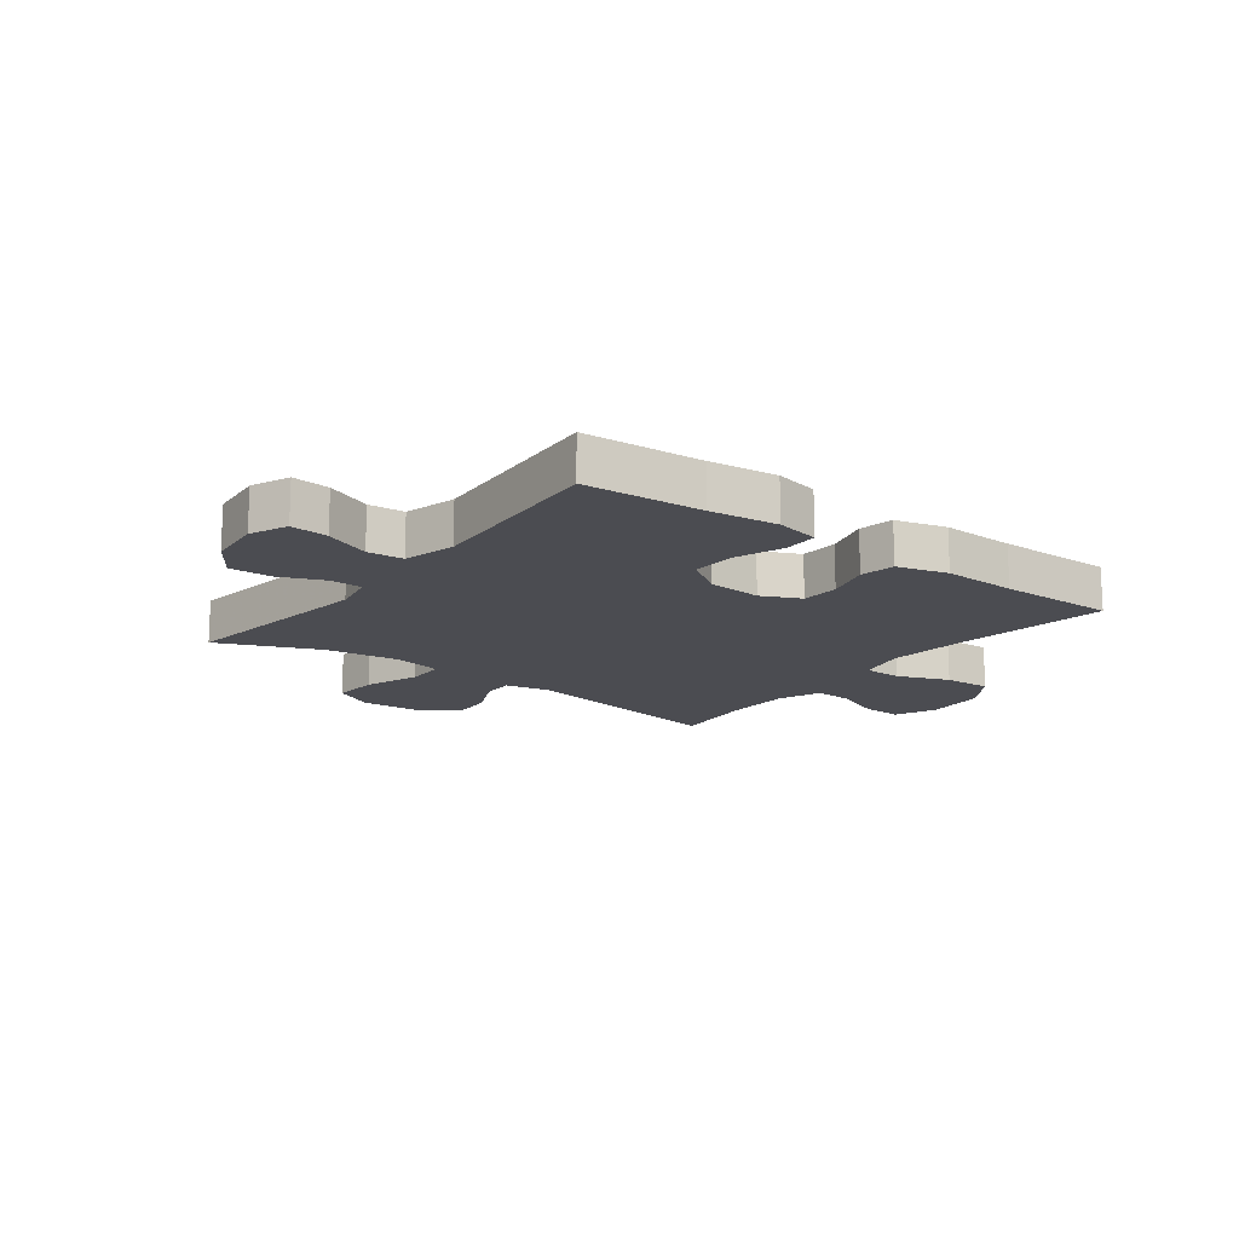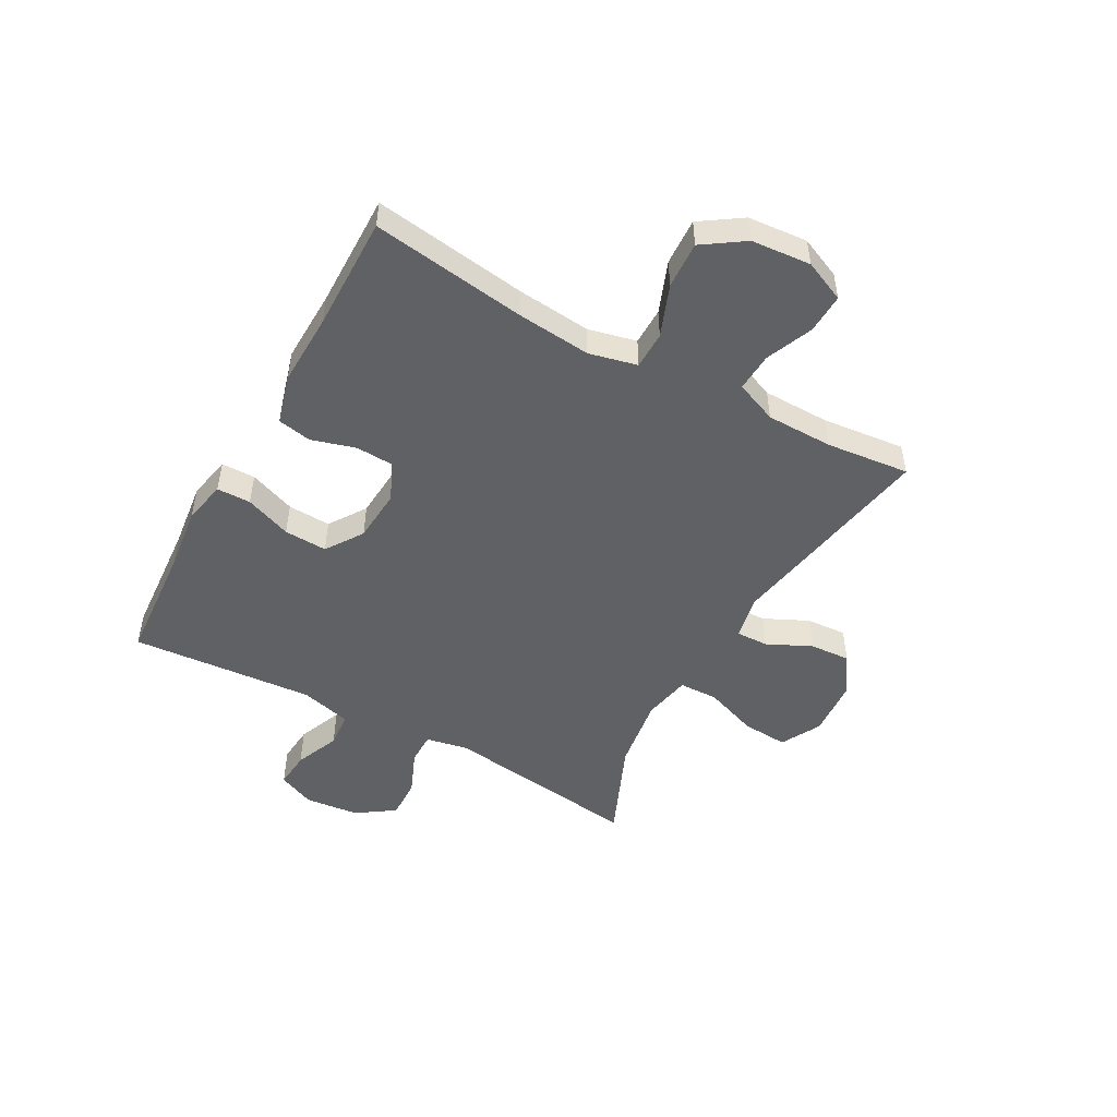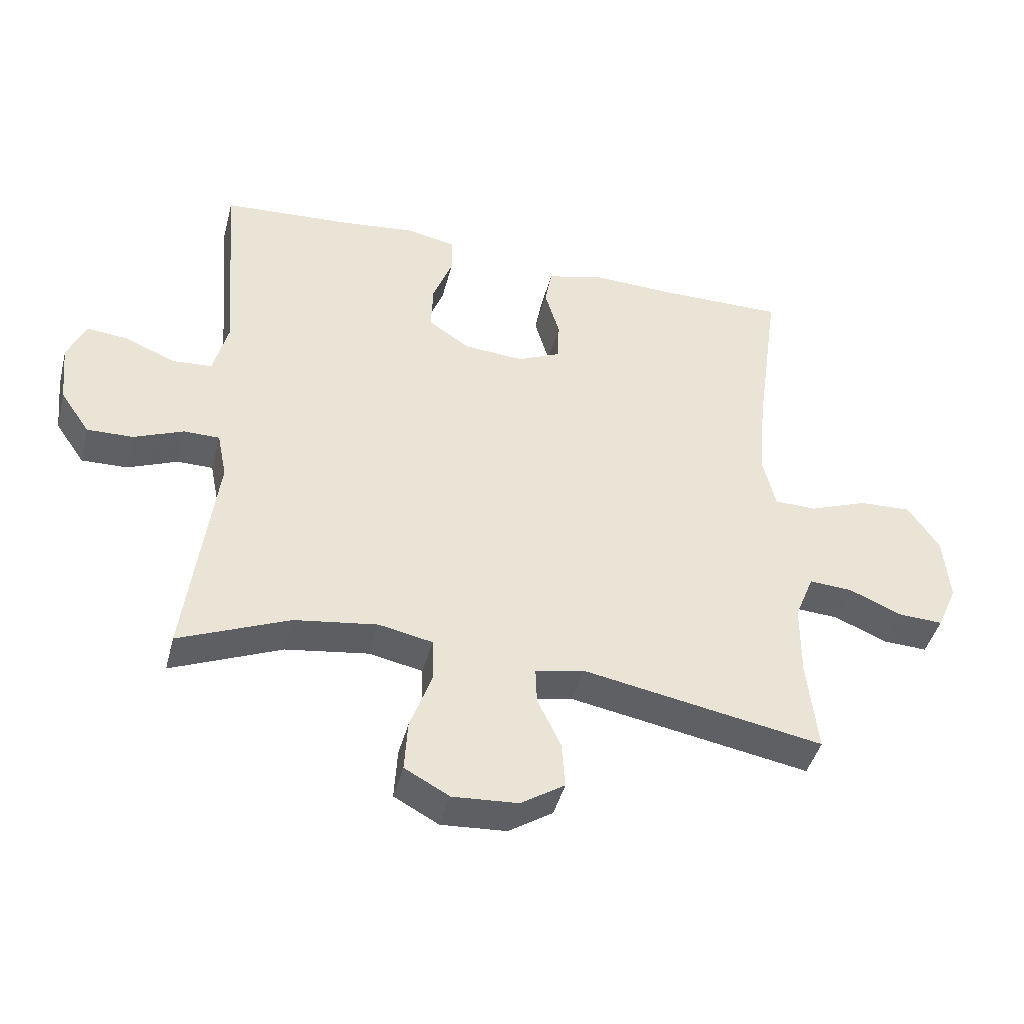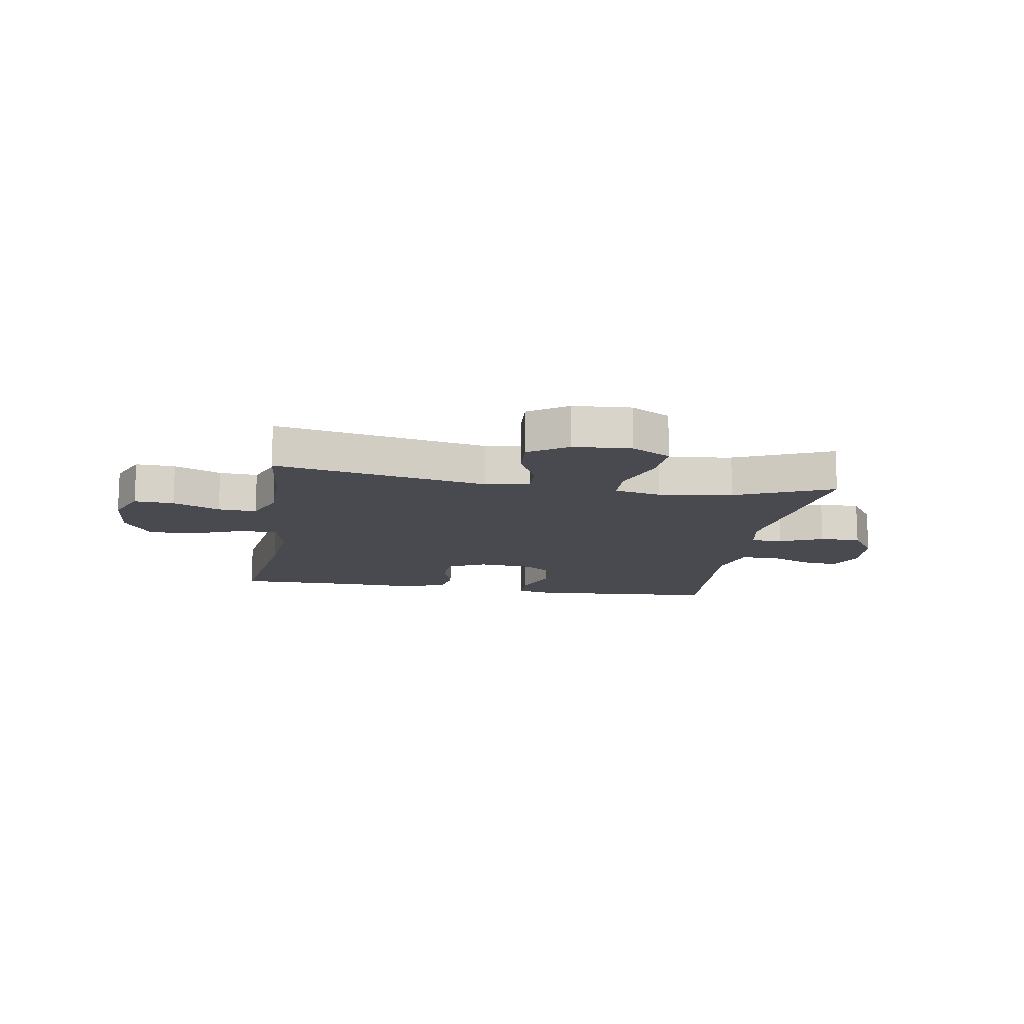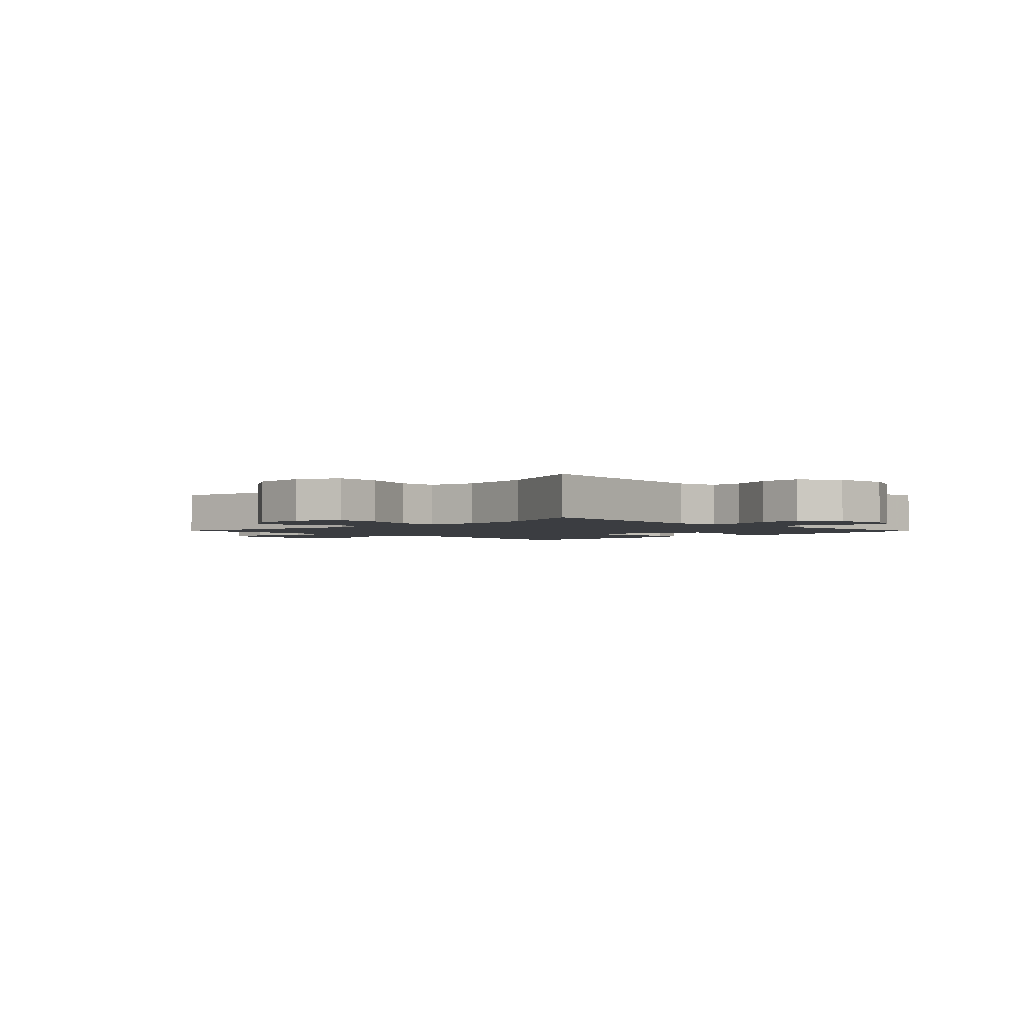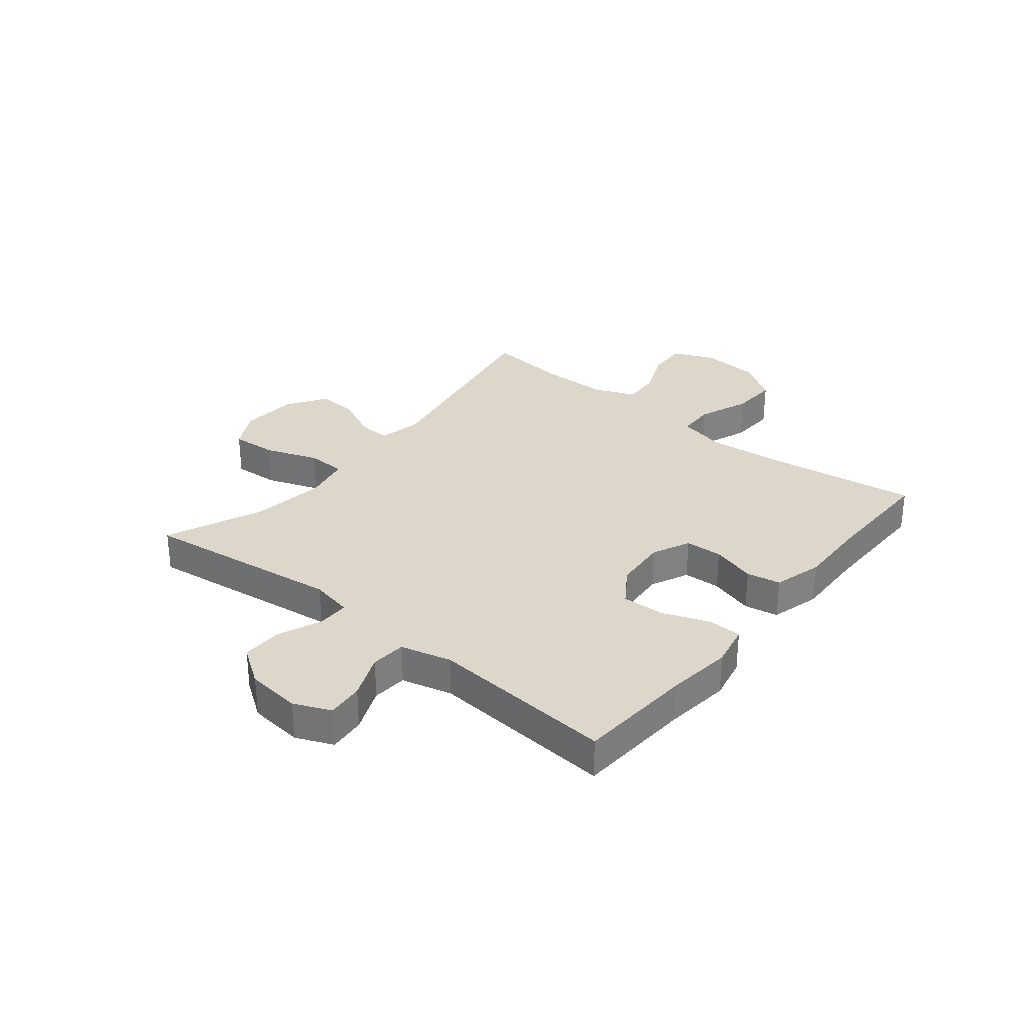
<metadata>
{"format":"obj","ext":"obj","renderer":"f3d","projection":"perspective","resolution":1024,"background":"white","views":[{"elev":-15.4,"azim":-37.3,"up":"+Y"},{"elev":-49.8,"azim":61.1,"up":"+Y"},{"elev":-43.7,"azim":-14.4,"up":"+Z"},{"elev":-13.5,"azim":170.6,"up":"+Y"},{"elev":-2.3,"azim":-135.4,"up":"+Y"},{"elev":30.7,"azim":-51.0,"up":"+Y"}]}
</metadata>
<code>
v -0.5 0.07 0.5
v -0.295 0.07 0.514
v -0.178 0.07 0.528
v -0.102 0.07 0.512
v -0.101 0.07 0.452
v -0.132 0.07 0.37
v -0.135 0.07 0.294
v -0.07 0.07 0.25
v 0.024 0.07 0.243
v 0.091 0.07 0.274
v 0.094 0.07 0.34
v 0.071 0.07 0.418
v 0.082 0.07 0.478
v 0.169 0.07 0.502
v 0.297 0.07 0.498
v 0.5 0.07 0.5
v 0.462 0.07 0.226
v 0.45 0.07 0.095
v 0.47 0.07 0.01
v 0.536 0.07 0.009
v 0.627 0.07 0.044
v 0.71 0.07 0.048
v 0.759 0.07 -0.025
v 0.768 0.07 -0.13
v 0.736 0.07 -0.203
v 0.666 0.07 -0.2
v 0.583 0.07 -0.165
v 0.515 0.07 -0.161
v 0.485 0.07 -0.235
v 0.484 0.07 -0.353
v 0.5 0.07 -0.5
v 0.123 0.07 -0.432
v 0.046 0.07 -0.448
v 0.048 0.07 -0.505
v 0.085 0.07 -0.583
v 0.09 0.07 -0.655
v 0.021 0.07 -0.7
v -0.081 0.07 -0.707
v -0.151 0.07 -0.669
v -0.146 0.07 -0.588
v -0.112 0.07 -0.494
v -0.114 0.07 -0.425
v -0.198 0.07 -0.408
v -0.328 0.07 -0.427
v -0.5 0.07 -0.5
v -0.455 0.07 -0.149
v -0.47 0.07 -0.075
v -0.526 0.07 -0.075
v -0.603 0.07 -0.107
v -0.675 0.07 -0.109
v -0.721 0.07 -0.042
v -0.731 0.07 0.054
v -0.703 0.07 0.119
v -0.638 0.07 0.113
v -0.559 0.07 0.08
v -0.497 0.07 0.085
v -0.474 0.07 0.175
v -0.5 0 0.5
v -0.295 0 0.514
v -0.178 0 0.528
v -0.102 0 0.512
v -0.101 0 0.452
v -0.132 0 0.37
v -0.135 0 0.294
v -0.07 0 0.25
v 0.024 0 0.243
v 0.091 0 0.274
v 0.094 0 0.34
v 0.071 0 0.418
v 0.082 0 0.478
v 0.169 0 0.502
v 0.297 0 0.498
v 0.5 0 0.5
v 0.462 0 0.226
v 0.45 0 0.095
v 0.47 0 0.01
v 0.536 0 0.009
v 0.627 0 0.044
v 0.71 0 0.048
v 0.759 0 -0.025
v 0.768 0 -0.13
v 0.736 0 -0.203
v 0.666 0 -0.2
v 0.583 0 -0.165
v 0.515 0 -0.161
v 0.485 0 -0.235
v 0.484 0 -0.353
v 0.5 0 -0.5
v 0.123 0 -0.432
v 0.046 0 -0.448
v 0.048 0 -0.505
v 0.085 0 -0.583
v 0.09 0 -0.655
v 0.021 0 -0.7
v -0.081 0 -0.707
v -0.151 0 -0.669
v -0.146 0 -0.588
v -0.112 0 -0.494
v -0.114 0 -0.425
v -0.198 0 -0.408
v -0.328 0 -0.427
v -0.5 0 -0.5
v -0.455 0 -0.149
v -0.47 0 -0.075
v -0.526 0 -0.075
v -0.603 0 -0.107
v -0.675 0 -0.109
v -0.721 0 -0.042
v -0.731 0 0.054
v -0.703 0 0.119
v -0.638 0 0.113
v -0.559 0 0.08
v -0.497 0 0.085
v -0.474 0 0.175
f 53 54 55
f 52 53 55
f 51 52 55
f 50 51 55
f 49 50 55
f 48 49 55
f 47 48 55 56
f 46 47 56 57
f 44 45 46
f 43 44 46 57
f 39 40 41
f 38 39 41
f 37 38 41
f 36 37 41
f 35 36 41
f 34 35 41
f 33 34 41 42
f 57 1 2
f 43 57 2
f 42 43 2
f 33 42 2
f 32 33 2
f 25 26 27
f 24 25 27
f 23 24 27
f 22 23 27
f 21 22 27
f 20 21 27
f 19 20 27 28
f 15 16 17
f 15 17 18
f 14 15 18
f 13 14 18
f 12 13 18
f 11 12 18
f 10 11 18 19
f 4 5 6
f 3 4 6
f 2 3 6
f 2 6 7
f 32 2 7
f 32 7 8
f 31 32 8
f 30 31 8
f 29 30 8 9
f 19 28 29
f 10 19 29
f 9 10 29
f 112 111 110
f 112 110 109
f 112 109 108
f 112 108 107
f 112 107 106
f 112 106 105
f 113 112 105 104
f 114 113 104 103
f 103 102 101
f 114 103 101 100
f 98 97 96
f 98 96 95
f 98 95 94
f 98 94 93
f 98 93 92
f 98 92 91
f 99 98 91 90
f 59 58 114
f 59 114 100
f 59 100 99
f 59 99 90
f 59 90 89
f 84 83 82
f 84 82 81
f 84 81 80
f 84 80 79
f 84 79 78
f 84 78 77
f 85 84 77 76
f 74 73 72
f 75 74 72
f 75 72 71
f 75 71 70
f 75 70 69
f 75 69 68
f 76 75 68 67
f 63 62 61
f 63 61 60
f 63 60 59
f 64 63 59
f 64 59 89
f 65 64 89
f 65 89 88
f 65 88 87
f 66 65 87 86
f 86 85 76
f 86 76 67
f 86 67 66
f 1 58 59 2
f 2 59 60 3
f 3 60 61 4
f 4 61 62 5
f 5 62 63 6
f 6 63 64 7
f 7 64 65 8
f 8 65 66 9
f 9 66 67 10
f 10 67 68 11
f 11 68 69 12
f 12 69 70 13
f 13 70 71 14
f 14 71 72 15
f 15 72 73 16
f 16 73 74 17
f 17 74 75 18
f 18 75 76 19
f 19 76 77 20
f 20 77 78 21
f 21 78 79 22
f 22 79 80 23
f 23 80 81 24
f 24 81 82 25
f 25 82 83 26
f 26 83 84 27
f 27 84 85 28
f 28 85 86 29
f 29 86 87 30
f 30 87 88 31
f 31 88 89 32
f 32 89 90 33
f 33 90 91 34
f 34 91 92 35
f 35 92 93 36
f 36 93 94 37
f 37 94 95 38
f 38 95 96 39
f 39 96 97 40
f 40 97 98 41
f 41 98 99 42
f 42 99 100 43
f 43 100 101 44
f 44 101 102 45
f 45 102 103 46
f 46 103 104 47
f 47 104 105 48
f 48 105 106 49
f 49 106 107 50
f 50 107 108 51
f 51 108 109 52
f 52 109 110 53
f 53 110 111 54
f 54 111 112 55
f 55 112 113 56
f 56 113 114 57
f 57 114 58 1

</code>
